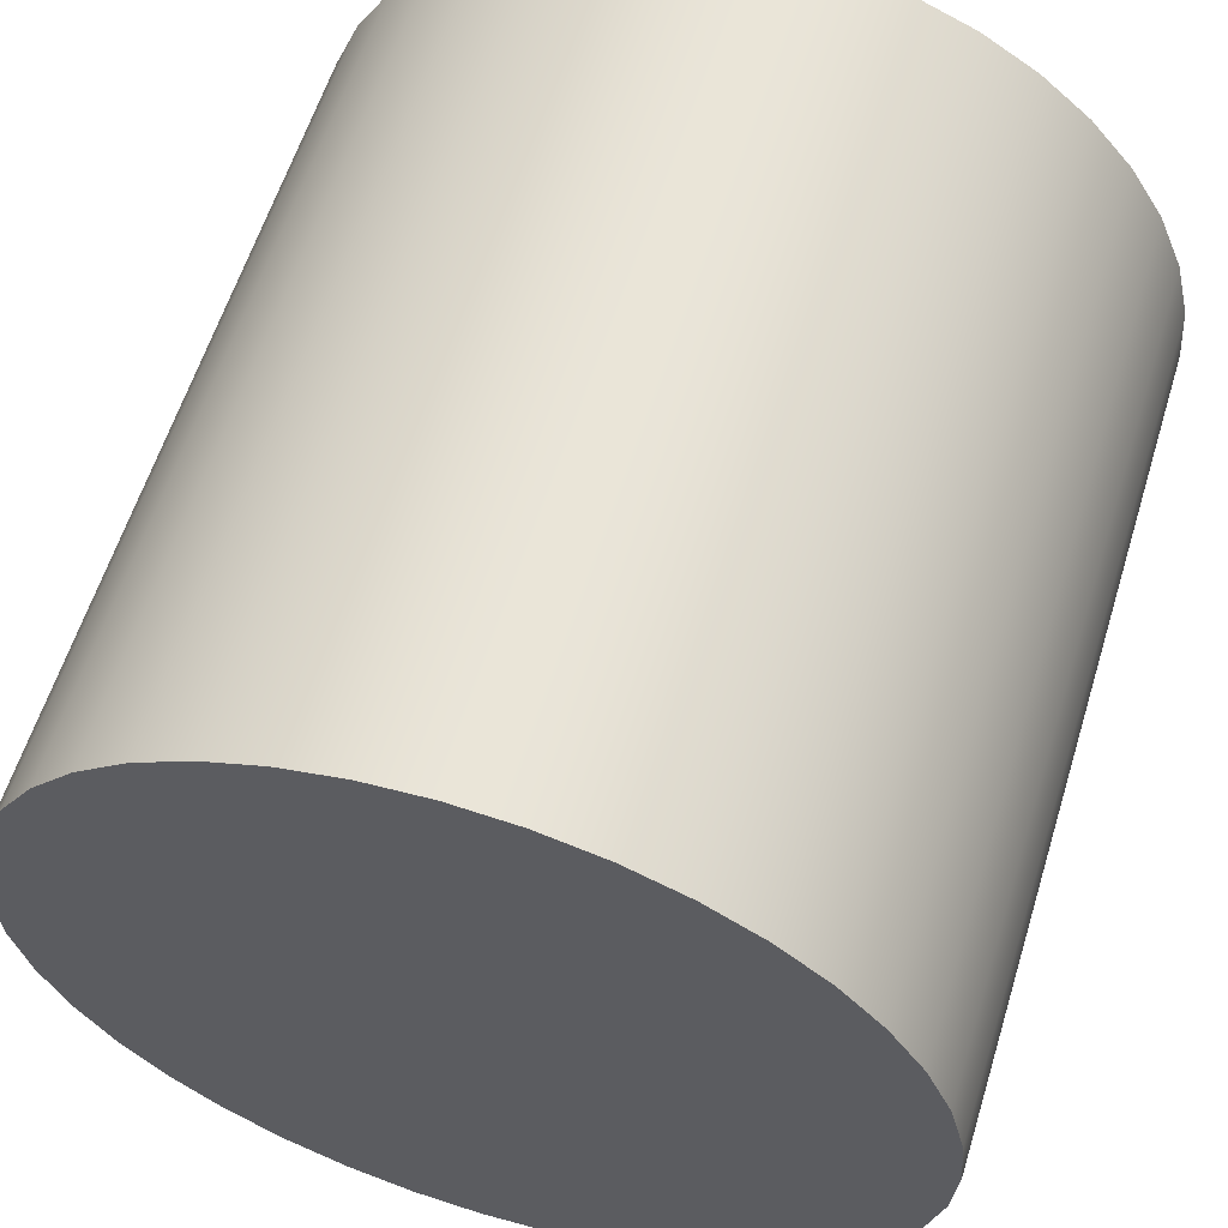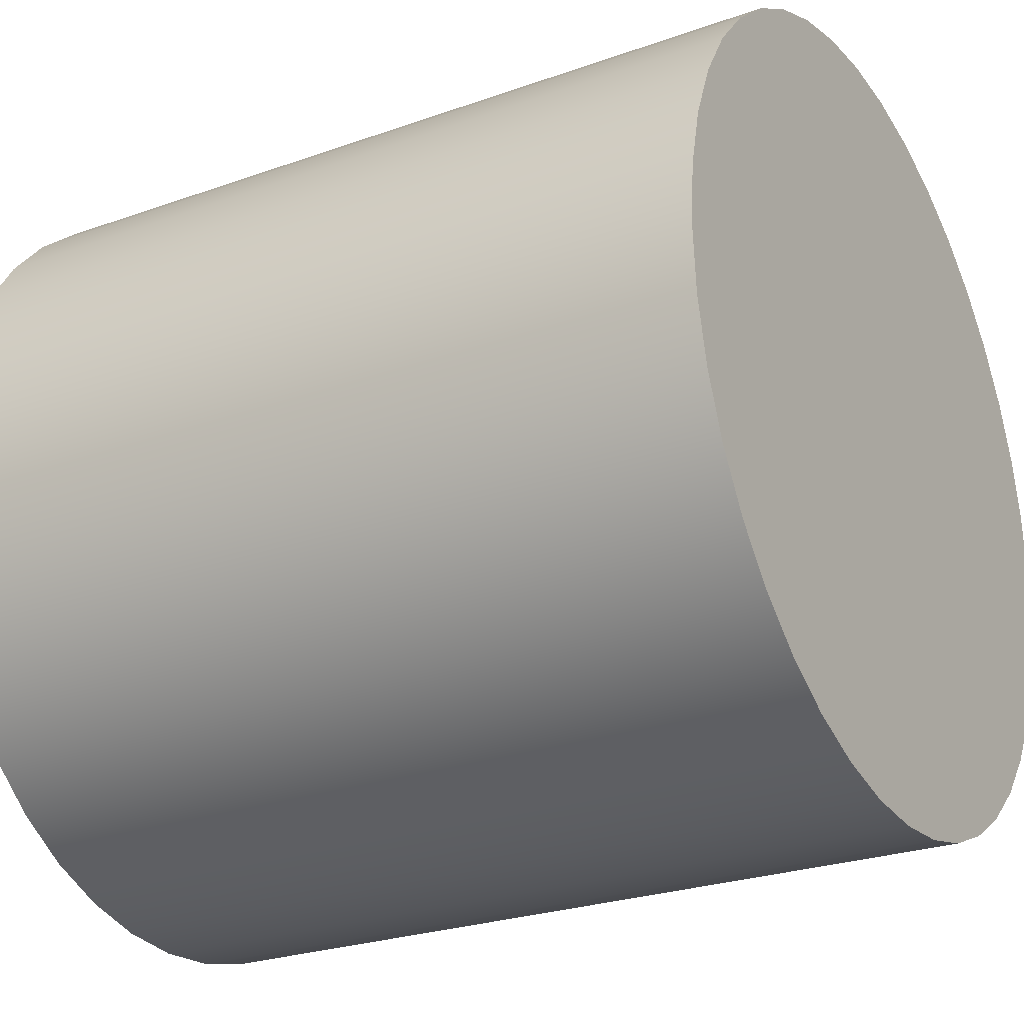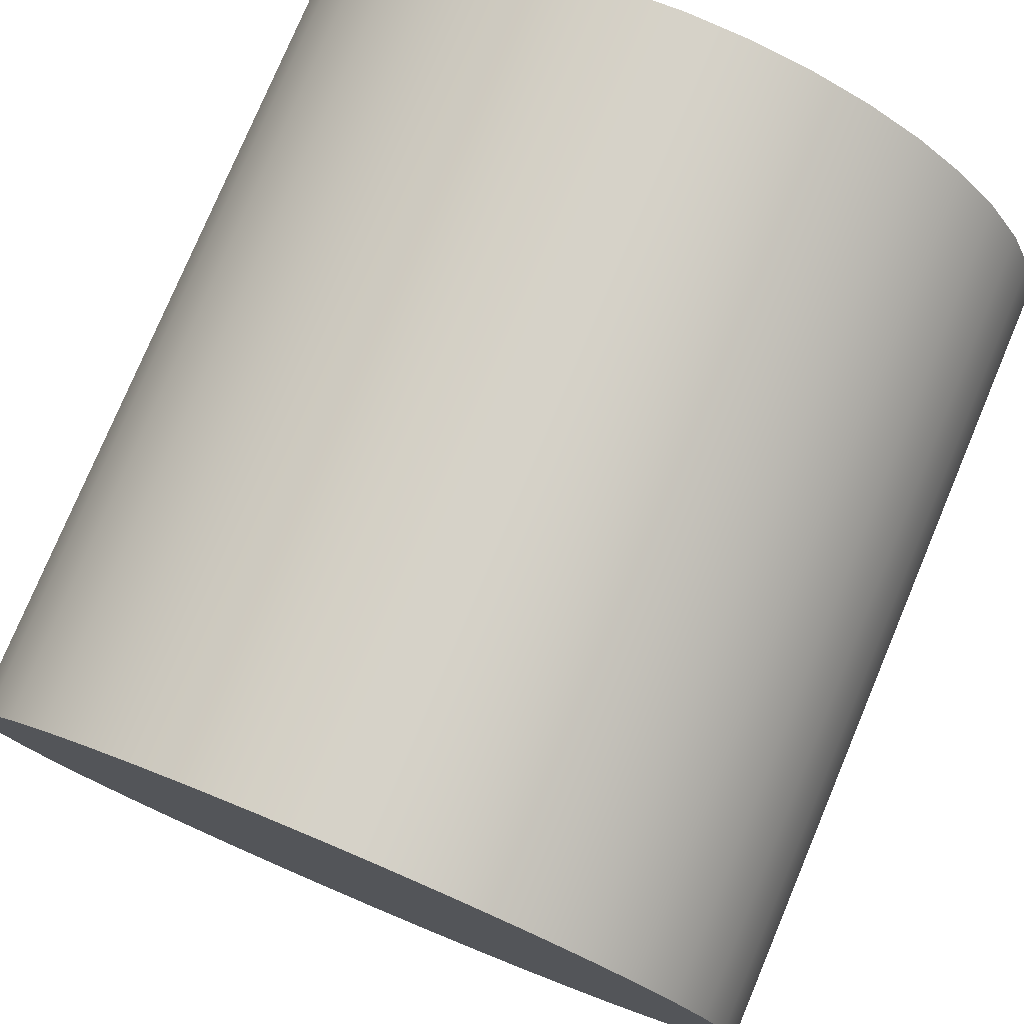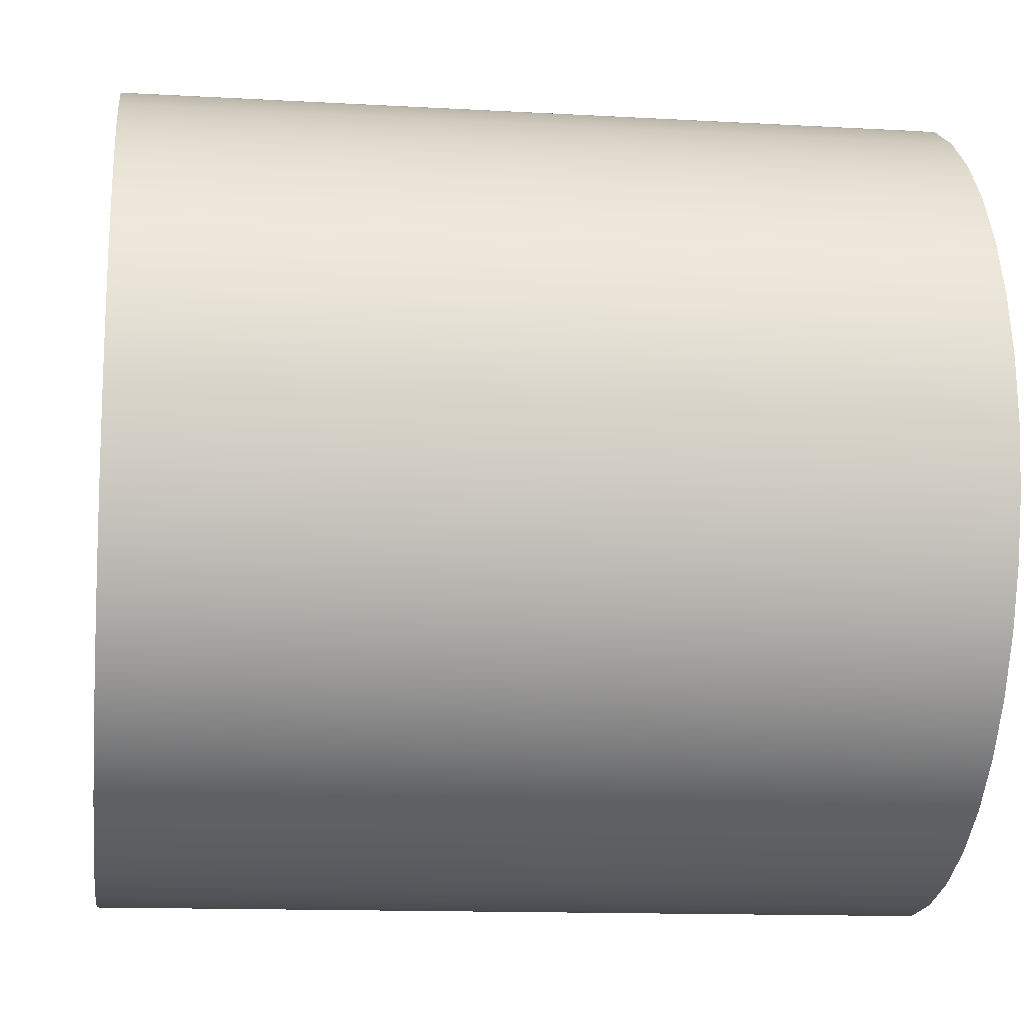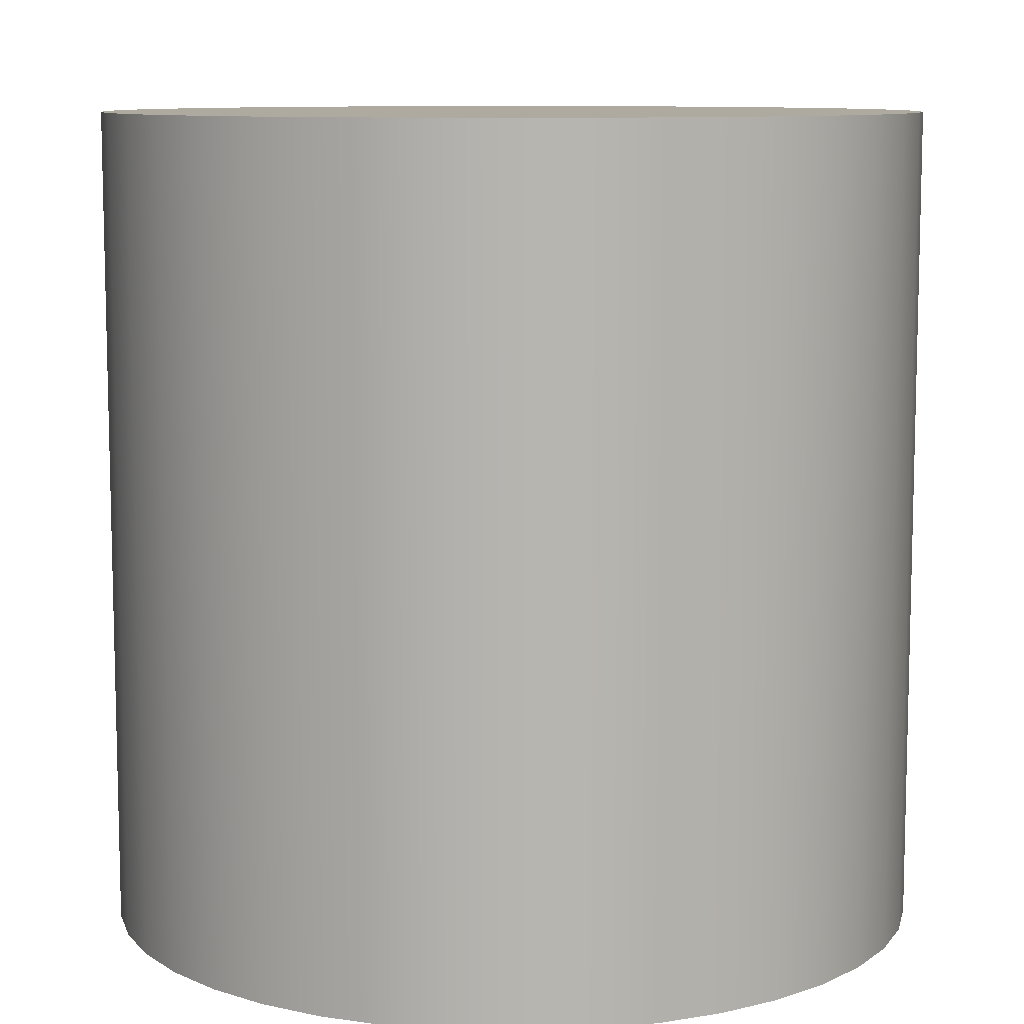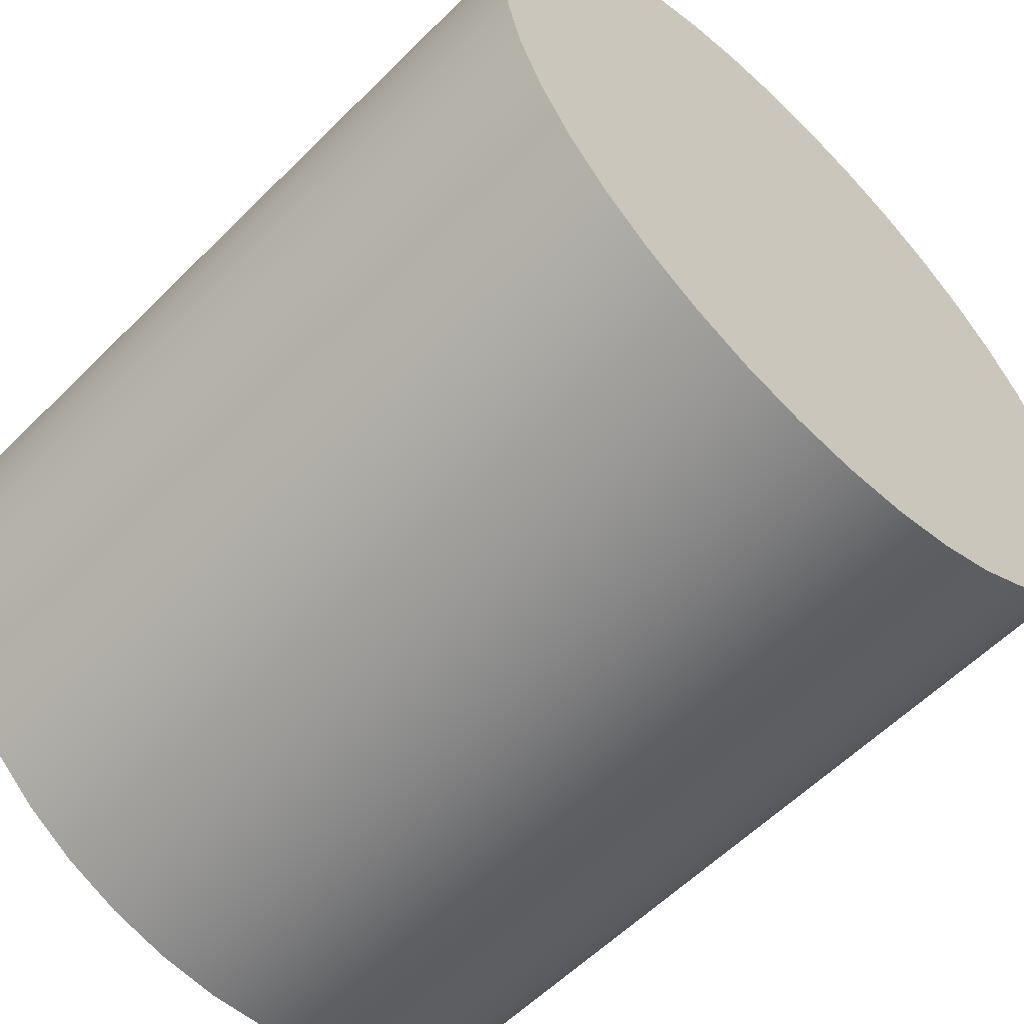
<metadata>
{"format":"obj","ext":"obj","renderer":"f3d","projection":"perspective","resolution":1024,"background":"white","views":[{"elev":59.4,"azim":17.1,"up":"+Z"},{"elev":-25.6,"azim":119.8,"up":"+Z"},{"elev":77.7,"azim":-157.2,"up":"+Z"},{"elev":-13.3,"azim":-97.3,"up":"+Z"},{"elev":9.4,"azim":61.7,"up":"+Y"},{"elev":-58.5,"azim":-44.3,"up":"+Z"}]}
</metadata>
<code>
v -0 1 -1
v -0 -1 -1
v -0 1 -1
v -0 -1 -1
v -0.1564 1 -0.9877
v -0.1564 -1 -0.9877
v -0.1564 1 -0.9877
v -0.1564 -1 -0.9877
v -0.309 1 -0.9511
v -0.309 -1 -0.9511
v -0.309 1 -0.9511
v -0.309 -1 -0.9511
v -0.454 1 -0.891
v -0.454 -1 -0.891
v -0.454 1 -0.891
v -0.454 -1 -0.891
v -0.5878 1 -0.809
v -0.5878 -1 -0.809
v -0.5878 1 -0.809
v -0.5878 -1 -0.809
v -0.7071 1 -0.7071
v -0.7071 -1 -0.7071
v -0.7071 1 -0.7071
v -0.7071 -1 -0.7071
v -0.809 1 -0.5878
v -0.809 -1 -0.5878
v -0.809 1 -0.5878
v -0.809 -1 -0.5878
v -0.891 1 -0.454
v -0.891 -1 -0.454
v -0.891 1 -0.454
v -0.891 -1 -0.454
v -0.9511 1 -0.309
v -0.9511 -1 -0.309
v -0.9511 1 -0.309
v -0.9511 -1 -0.309
v -0.9877 1 -0.1564
v -0.9877 -1 -0.1564
v -0.9877 1 -0.1564
v -0.9877 -1 -0.1564
v -1 1 -0
v -1 -1 -0
v -1 1 -0
v -1 -1 -0
v -0.9877 1 0.1564
v -0.9877 -1 0.1564
v -0.9877 1 0.1564
v -0.9877 -1 0.1564
v -0.9511 1 0.309
v -0.9511 -1 0.309
v -0.9511 1 0.309
v -0.9511 -1 0.309
v -0.891 1 0.454
v -0.891 -1 0.454
v -0.891 1 0.454
v -0.891 -1 0.454
v -0.809 1 0.5878
v -0.809 -1 0.5878
v -0.809 1 0.5878
v -0.809 -1 0.5878
v -0.7071 1 0.7071
v -0.7071 -1 0.7071
v -0.7071 1 0.7071
v -0.7071 -1 0.7071
v -0.5878 1 0.809
v -0.5878 -1 0.809
v -0.5878 1 0.809
v -0.5878 -1 0.809
v -0.454 1 0.891
v -0.454 -1 0.891
v -0.454 1 0.891
v -0.454 -1 0.891
v -0.309 1 0.9511
v -0.309 -1 0.9511
v -0.309 1 0.9511
v -0.309 -1 0.9511
v -0.1564 1 0.9877
v -0.1564 -1 0.9877
v -0.1564 1 0.9877
v -0.1564 -1 0.9877
v -0 1 1
v -0 -1 1
v -0 1 1
v -0 -1 1
v 0.1564 1 0.9877
v 0.1564 -1 0.9877
v 0.1564 1 0.9877
v 0.1564 -1 0.9877
v 0.309 1 0.9511
v 0.309 -1 0.9511
v 0.309 1 0.9511
v 0.309 -1 0.9511
v 0.454 1 0.891
v 0.454 -1 0.891
v 0.454 1 0.891
v 0.454 -1 0.891
v 0.5878 1 0.809
v 0.5878 -1 0.809
v 0.5878 1 0.809
v 0.5878 -1 0.809
v 0.7071 1 0.7071
v 0.7071 -1 0.7071
v 0.7071 1 0.7071
v 0.7071 -1 0.7071
v 0.809 1 0.5878
v 0.809 -1 0.5878
v 0.809 1 0.5878
v 0.809 -1 0.5878
v 0.891 1 0.454
v 0.891 -1 0.454
v 0.891 1 0.454
v 0.891 -1 0.454
v 0.9511 1 0.309
v 0.9511 -1 0.309
v 0.9511 1 0.309
v 0.9511 -1 0.309
v 0.9877 1 0.1564
v 0.9877 -1 0.1564
v 0.9877 1 0.1564
v 0.9877 -1 0.1564
v 1 1 0
v 1 -1 0
v 1 1 0
v 1 -1 0
v 0.9877 1 -0.1564
v 0.9877 -1 -0.1564
v 0.9877 1 -0.1564
v 0.9877 -1 -0.1564
v 0.9511 1 -0.309
v 0.9511 -1 -0.309
v 0.9511 1 -0.309
v 0.9511 -1 -0.309
v 0.891 1 -0.454
v 0.891 -1 -0.454
v 0.891 1 -0.454
v 0.891 -1 -0.454
v 0.809 1 -0.5878
v 0.809 -1 -0.5878
v 0.809 1 -0.5878
v 0.809 -1 -0.5878
v 0.7071 1 -0.7071
v 0.7071 -1 -0.7071
v 0.7071 1 -0.7071
v 0.7071 -1 -0.7071
v 0.5878 1 -0.809
v 0.5878 -1 -0.809
v 0.5878 1 -0.809
v 0.5878 -1 -0.809
v 0.454 1 -0.891
v 0.454 -1 -0.891
v 0.454 1 -0.891
v 0.454 -1 -0.891
v 0.309 1 -0.9511
v 0.309 -1 -0.9511
v 0.309 1 -0.9511
v 0.309 -1 -0.9511
v 0.1564 1 -0.9877
v 0.1564 -1 -0.9877
v 0.1564 1 -0.9877
v 0.1564 -1 -0.9877
v 0 1 -1
v 0 -1 -1
f 1 2 5
f 5 2 6
f 5 6 9
f 9 6 10
f 9 10 13
f 13 10 14
f 13 14 17
f 17 14 18
f 17 18 21
f 21 18 22
f 21 22 25
f 25 22 26
f 25 26 29
f 29 26 30
f 29 30 33
f 33 30 34
f 33 34 37
f 37 34 38
f 37 38 41
f 41 38 42
f 41 42 45
f 45 42 46
f 45 46 49
f 49 46 50
f 49 50 53
f 53 50 54
f 53 54 57
f 57 54 58
f 57 58 61
f 61 58 62
f 61 62 65
f 65 62 66
f 65 66 69
f 69 66 70
f 69 70 73
f 73 70 74
f 73 74 77
f 77 74 78
f 77 78 81
f 81 78 82
f 81 82 85
f 85 82 86
f 85 86 89
f 89 86 90
f 89 90 93
f 93 90 94
f 93 94 97
f 97 94 98
f 97 98 101
f 101 98 102
f 101 102 105
f 105 102 106
f 105 106 109
f 109 106 110
f 109 110 113
f 113 110 114
f 113 114 117
f 117 114 118
f 117 118 121
f 121 118 122
f 121 122 125
f 125 122 126
f 125 126 129
f 129 126 130
f 129 130 133
f 133 130 134
f 133 134 137
f 137 134 138
f 137 138 141
f 141 138 142
f 141 142 145
f 145 142 146
f 145 146 149
f 149 146 150
f 149 150 153
f 153 150 154
f 153 154 157
f 157 154 158
f 157 158 161
f 161 158 162
f 3 7 11
f 4 12 8
f 3 11 15
f 4 16 12
f 3 15 19
f 4 20 16
f 3 19 23
f 4 24 20
f 3 23 27
f 4 28 24
f 3 27 31
f 4 32 28
f 3 31 35
f 4 36 32
f 3 35 39
f 4 40 36
f 3 39 43
f 4 44 40
f 3 43 47
f 4 48 44
f 3 47 51
f 4 52 48
f 3 51 55
f 4 56 52
f 3 55 59
f 4 60 56
f 3 59 63
f 4 64 60
f 3 63 67
f 4 68 64
f 3 67 71
f 4 72 68
f 3 71 75
f 4 76 72
f 3 75 79
f 4 80 76
f 3 79 83
f 4 84 80
f 3 83 87
f 4 88 84
f 3 87 91
f 4 92 88
f 3 91 95
f 4 96 92
f 3 95 99
f 4 100 96
f 3 99 103
f 4 104 100
f 3 103 107
f 4 108 104
f 3 107 111
f 4 112 108
f 3 111 115
f 4 116 112
f 3 115 119
f 4 120 116
f 3 119 123
f 4 124 120
f 3 123 127
f 4 128 124
f 3 127 131
f 4 132 128
f 3 131 135
f 4 136 132
f 3 135 139
f 4 140 136
f 3 139 143
f 4 144 140
f 3 143 147
f 4 148 144
f 3 147 151
f 4 152 148
f 3 151 155
f 4 156 152
f 3 155 159
f 4 160 156

</code>
